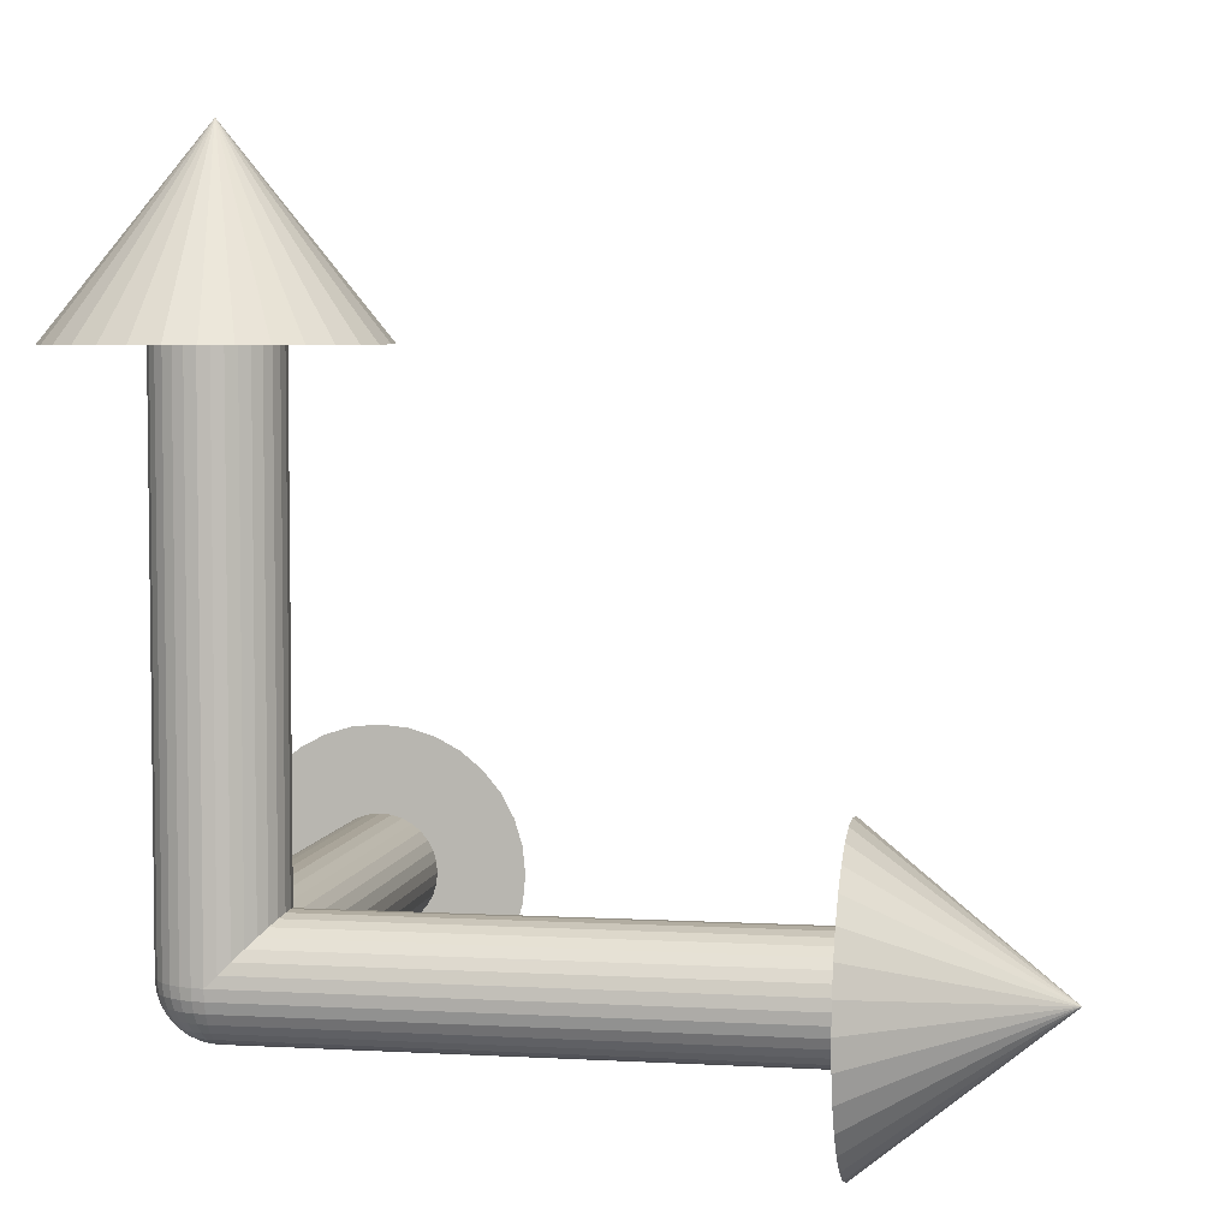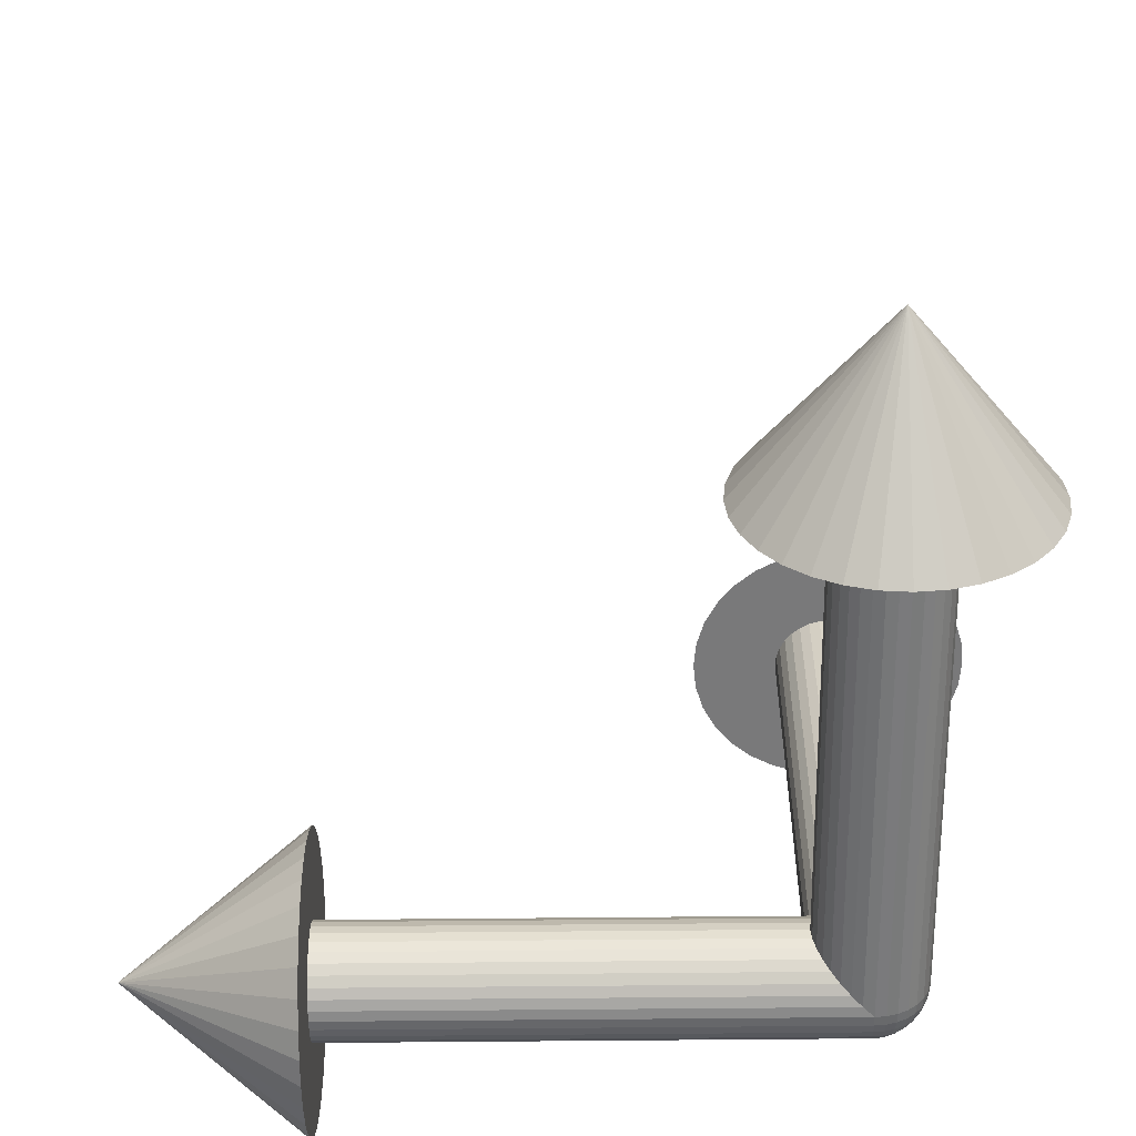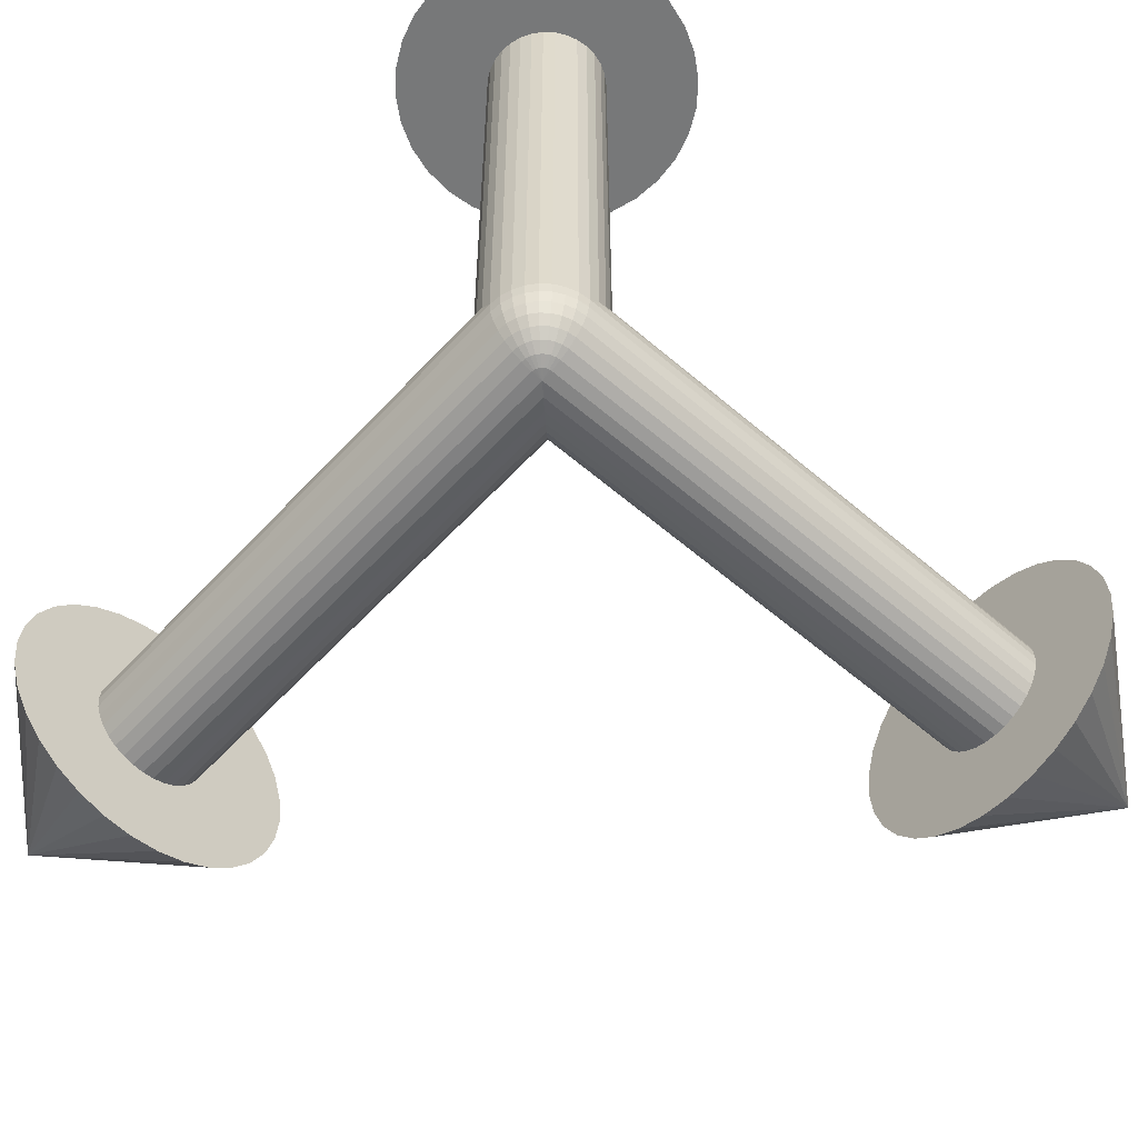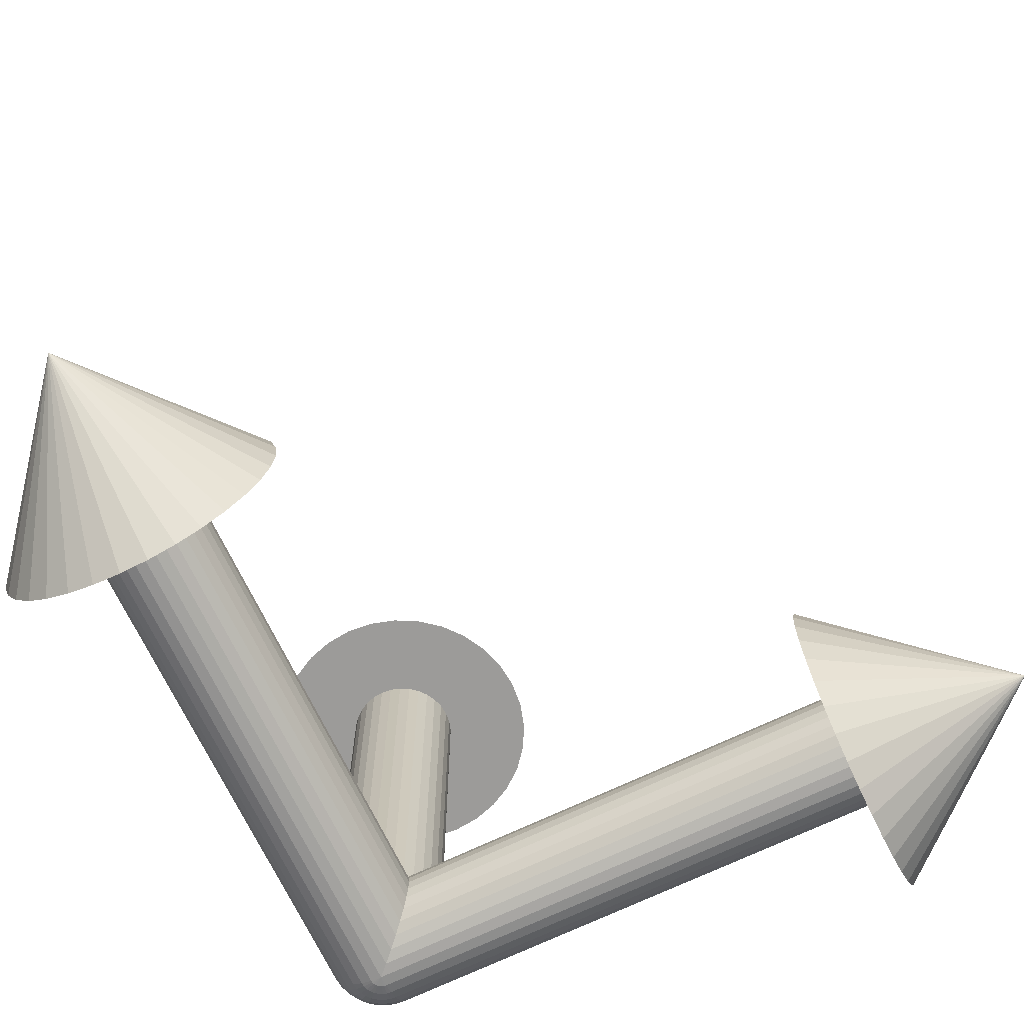
<metadata>
{"format":"obj","ext":"obj","renderer":"f3d","projection":"perspective","resolution":1024,"background":"white","views":[{"elev":5.1,"azim":-79.8,"up":"+Y"},{"elev":-57.8,"azim":-179.4,"up":"+Z"},{"elev":-57.3,"azim":-131.9,"up":"+Y"},{"elev":-69.7,"azim":25.6,"up":"+Y"}]}
</metadata>
<code>
o Cylinder
v -0 -0.1951 -0.9808
v 9.096 0 -1
v 1 9.096 0
v 1 0 9.096
v 0.9808 9.096 0.1951
v 9.096 0.1951 -0.9808
v 0.9808 0.1951 9.096
v 9.096 0.3827 -0.9239
v 9.096 0.4967 -2.497
v 0.9239 9.096 0.3827
v 9.096 0.9743 -2.352
v 0.9239 0.3827 9.096
v 0.8315 9.096 0.5556
v 9.096 0 -2.546
v 2.497 0.4967 9.096
v 12.29 -1e-06 -0
v 2.352 0.9743 9.096
v 9.096 1.414 2.117
v 0.7071 9.096 0.7071
v 9.096 1.8 1.8
v 2.546 0 9.096
v 9.096 -2.352 -0.9743
v -1e-06 -1e-06 12.29
v 9.096 -2.497 -0.4967
v 0.5556 9.096 0.8315
v 9.096 2.117 1.414
v -2.117 1.414 9.096
v 9.096 -2.546 0
v 9.096 2.352 0.9743
v -1.8 1.8 9.096
v 9.096 -2.497 0.4967
v 0.3827 9.096 0.9239
v 0.9743 -2.352 9.096
v 9.096 2.497 0.4967
v 9.096 -2.352 0.9743
v 0.4967 -2.497 9.096
v -1.414 2.117 9.096
v 9.096 2.546 0
v 0.1951 9.096 0.9808
v 9.096 -2.117 1.414
v -0 -2.546 9.096
v 9.096 2.497 -0.4967
v -0.9743 2.352 9.096
v 9.096 -1.8 1.8
v -0 9.096 1
v 9.096 2.352 -0.9743
v -0.4967 -2.497 9.096
v 9.096 -1.414 2.117
v 9.096 2.117 -1.414
v -0.1951 9.096 0.9808
v -0.4967 2.497 9.096
v 9.096 -0.9743 2.352
v -0.9743 -2.352 9.096
v 9.096 -0.4967 -2.497
v 9.096 1.8 -1.8
v -0.3827 9.096 0.9239
v -0 2.546 9.096
v 9.096 -0.4967 2.497
v -1.414 -2.117 9.096
v 9.096 -0.9743 -2.352
v 9.096 1.414 -2.117
v -0.5556 9.096 0.8315
v 0.4967 2.497 9.096
v 9.096 0 2.546
v -1.8 -1.8 9.096
v 9.096 -1.414 -2.117
v 9.096 0.4967 2.497
v 0.9743 2.352 9.096
v -0.7071 9.096 0.7071
v 9.096 -1.8 -1.8
v -2.117 -1.414 9.096
v 9.096 0.9743 2.352
v 1.414 2.117 9.096
v 9.096 -2.117 -1.414
v -0.8315 9.096 0.5556
v 9.096 -0.8315 -0.5556
v -2.352 -0.9743 9.096
v 9.096 -0.7071 -0.7071
v 2.497 -0.4967 9.096
v -0 -0.8315 -0.5556
v 9.096 -0.9239 -0.3827
v -0.9239 9.096 0.3827
v 1.8 1.8 9.096
v 9.096 -0.9808 -0.1951
v -0.9808 9.096 0.1951
v -0 -0.9808 -0.1951
v -2.497 -0.4967 9.096
v 2.352 -0.9743 9.096
v 9.096 -1 0
v 9.096 -0.9808 0.1951
v 2.117 1.414 9.096
v -1 9.096 -0
v -2.546 0 9.096
v 9.096 -0.9239 0.3827
v -0.9808 0 -0.1951
v 2.117 -1.414 9.096
v 9.096 -0.8315 0.5556
v -0.9808 9.096 -0.1951
v -2.497 0.4967 9.096
v 9.096 -0.7071 0.7071
v -0.9239 0 -0.3827
v -0.9239 9.096 -0.3827
v 9.096 -0.5556 0.8315
v 1.8 -1.8 9.096
v 9.096 -0.3827 0.9239
v -2.352 0.9743 9.096
v -0.8315 9.096 -0.5556
v 9.096 -0.1951 0.9808
v 1.414 -2.117 9.096
v 9.096 0 1
v -0.7071 0 -0.7071
v 0.5556 -0.8315 9.096
v 9.096 0.1951 0.9808
v -0.7071 9.096 -0.7071
v 0.7071 -0.7071 9.096
v -0.5556 0 -0.8315
v 9.096 0.3827 0.9239
v -0.5556 9.096 -0.8315
v 9.096 0.5556 0.8315
v 0.3827 -0.9239 9.096
v 9.096 0.7071 0.7071
v -0.3827 9.096 -0.9239
v 9.096 0.8315 0.5556
v 0.1951 -0.9808 9.096
v 9.096 0.9239 0.3827
v -0.1951 9.096 -0.9808
v 9.096 0.9808 0.1951
v -0 -1 9.096
v 9.096 1 0
v 9.096 0.9808 -0.1951
v 0 9.096 -1
v -0.1951 -0.9808 9.096
v 9.096 0.9239 -0.3827
v 0.1951 9.096 -0.9808
v 9.096 0.8315 -0.5556
v -0.3827 -0.9239 9.096
v 9.096 0.7071 -0.7071
v 0.3827 9.096 -0.9239
v 9.096 0.5556 -0.8315
v -0.5556 -0.8315 9.096
v -0 -0.7071 -0.7071
v -0 -0.5556 -0.8315
v -0 -0.3827 -0.9239
v 0.5556 9.096 -0.8315
v -0.7071 -0.7071 9.096
v 9.096 -0.5556 -0.8315
v 9.096 -0.3827 -0.9239
v -0.7071 -0.7071 -0
v 9.096 -0.1951 -0.9808
v 0.7071 9.096 -0.7071
v -0.8315 -0.5556 9.096
v 0.8315 9.096 -0.5556
v -0.9239 -0.3827 9.096
v -0.9239 -0.3827 -0
v -0.9808 -0.1951 9.096
v 0.9239 9.096 -0.3827
v -0.9808 -0.1951 -0
v 0.9808 9.096 -0.1951
v -1 0 9.096
v 2.546 9.096 0
v 2.497 9.096 0.4967
v -0.9808 0.1951 9.096
v 2.352 9.096 0.9743
v 2.117 9.096 1.414
v -0.9239 0.3827 9.096
v 1.8 9.096 1.8
v 1.414 9.096 2.117
v -0.8315 0.5556 9.096
v 0.9743 9.096 2.352
v -0.7071 0.7071 9.096
v 0.4967 9.096 2.497
v -0 9.096 2.546
v -0.5556 0.8315 9.096
v -0.4967 9.096 2.497
v -0.9743 9.096 2.352
v -0.3827 0.9239 9.096
v -1.414 9.096 2.117
v -1.8 9.096 1.8
v -2.117 9.096 1.414
v -0.1951 0.9808 9.096
v -2.352 9.096 0.9743
v -2.497 9.096 0.4967
v -0 1 9.096
v -2.546 9.096 -0
v -2.497 9.096 -0.4967
v 0.1951 0.9808 9.096
v -2.352 9.096 -0.9743
v -2.117 9.096 -1.414
v 0.3827 0.9239 9.096
v -1.8 9.096 -1.8
v -1.414 9.096 -2.117
v 0.5556 0.8315 9.096
v -0.9743 9.096 -2.352
v -0.4967 9.096 -2.497
v 0.7071 0.7071 9.096
v 0 9.096 -2.546
v 0.4967 9.096 -2.497
v 0.8315 0.5556 9.096
v 0.9743 9.096 -2.352
v 1.414 9.096 -2.117
v 1.8 9.096 -1.8
v 2.117 9.096 -1.414
v 2.352 9.096 -0.9743
v 0.8315 -0.5556 9.096
v 2.497 9.096 -0.4967
v 0.9239 -0.3827 9.096
v -0 12.29 0
v 0.9808 -0.1951 9.096
v 0.5556 0.8315 0.8315
v 0.3827 0.9239 0.9239
v 0.1951 0.9808 0.9808
v -0 1 1
v -0.1951 0.9808 0.9808
v -0.3827 0.9239 0.9239
v -0.5556 0.8315 0.8315
v -0.7071 0.7071 0.7071
v -0.8315 0.5556 0.5556
v -0.9239 0.3827 0.3827
v -0.9808 0.1951 0.1951
v 0.9808 0.9808 0.1951
v 0.9239 0.9239 0.3827
v 0.8315 0.8315 0.5556
v 0.8275 0.8275 0.5604
v 0.7071 0.7071 0.7071
v 0.1951 0.1951 -0.9808
v 0.3827 0.3827 -0.9239
v 0.5556 0.5556 -0.8315
v 0.7071 0.7071 -0.7071
v 0.8315 0.8315 -0.5556
v 0.9239 0.9239 -0.3827
v 0.9808 0.9808 -0.1951
v 1 1 0
v 0.9808 -0.1951 0.9808
v 1 0 1
v 0.9808 0.1951 0.9808
v 0.9239 0.3827 0.9239
v 0.7071 -0.7071 0.7071
v 0.5556 -0.8315 0.5556
v 0.3827 -0.9239 0.3827
v 0.1951 -0.9808 0.1951
v 0.8345 0.5499 0.8345
v 0.8315 0.5556 0.8315
v 0.8315 -0.5556 0.8315
v 0.9239 -0.3827 0.9239
v -1 -0 -0
v -0.8315 -0.5556 -0
v -0.5556 -0.8315 -0
v -0.3827 -0.9239 -0
v -0.1951 -0.9808 -0
v -0.9619 -0.1951 -0.1913
v -0.9061 -0.3827 -0.1802
v -0.8155 -0.5556 -0.1622
v -0.6935 -0.7071 -0.1379
v -0.5449 -0.8315 -0.1084
v -0.3753 -0.9239 -0.07466
v -0.1913 -0.9808 -0.03806
v -0.9061 -0.1951 -0.3753
v -0.8536 -0.3827 -0.3536
v -0.7682 -0.5556 -0.3182
v -0.6533 -0.7071 -0.2706
v -0.5133 -0.8315 -0.2126
v -0.3536 -0.9239 -0.1464
v -0.1802 -0.9808 -0.07466
v -0.8315 -0 -0.5556
v -0.8155 -0.1951 -0.5449
v -0.7682 -0.3827 -0.5133
v -0.6913 -0.5556 -0.4619
v -0.5879 -0.7071 -0.3928
v -0.4619 -0.8315 -0.3087
v -0.3182 -0.9239 -0.2126
v -0.1622 -0.9808 -0.1084
v -0.6935 -0.1951 -0.6935
v -0.6533 -0.3827 -0.6533
v -0.5879 -0.5556 -0.5879
v -0.5 -0.7071 -0.5
v -0.3928 -0.8315 -0.3928
v -0.2706 -0.9239 -0.2706
v -0.1379 -0.9808 -0.1379
v -0.5449 -0.1951 -0.8155
v -0.5133 -0.3827 -0.7682
v -0.4619 -0.5556 -0.6913
v -0.3928 -0.7071 -0.5879
v -0.3087 -0.8315 -0.4619
v -0.2126 -0.9239 -0.3182
v -0.1084 -0.9808 -0.1622
v -0.3827 -0 -0.9239
v -0.3753 -0.1951 -0.9061
v -0.3536 -0.3827 -0.8536
v -0.3182 -0.5556 -0.7682
v -0.2706 -0.7071 -0.6533
v -0.2126 -0.8315 -0.5133
v -0.1464 -0.9239 -0.3536
v -0.07466 -0.9808 -0.1802
v -0.1951 -0 -0.9808
v -0.1913 -0.1951 -0.9619
v -0.1802 -0.3827 -0.9061
v -0.1622 -0.5556 -0.8155
v -0.1379 -0.7071 -0.6935
v -0.1084 -0.8315 -0.5449
v -0.07466 -0.9239 -0.3753
v -0.03806 -0.9808 -0.1913
v 0 -0 -1
v -0 -0.9239 -0.3827
v -0 -1 -0
f 3 5 220 232
f 5 10 221 220
f 10 13 222 221
f 13 19 224 223 222
f 19 25 209 224
f 209 25 32 210
f 211 210 32 39
f 212 211 39 45
f 212 45 50 213
f 213 50 56 214
f 214 56 62 215
f 215 62 69 216
f 217 216 69 75
f 218 217 75 82
f 219 218 82 85
f 245 219 85 92
f 245 92 98 95
f 95 98 102 101
f 101 102 107 264
f 264 107 114 111
f 111 114 118 116
f 116 118 122 286
f 286 122 126 294
f 294 126 131 302
f 302 131 134 225
f 225 134 138 226
f 226 138 144 227
f 144 150 228 227
f 150 152 229 228
f 152 156 230 229
f 13 10 163 164
f 230 156 158 231
f 231 158 3 232
f 190 188 207
f 69 62 177 178
f 118 114 190 191
f 156 152 202 203
f 45 39 171 172
f 98 92 184 185
f 138 134 197 199
f 19 13 164 166
f 75 69 178 179
f 122 118 191 193
f 158 156 203 205
f 50 45 172 174
f 102 98 185 187
f 144 138 199 200
f 25 19 166 167
f 82 75 179 181
f 126 122 193 194
f 5 3 160 161
f 3 158 205 160
f 56 50 174 175
f 107 102 187 188
f 150 144 200 201
f 32 25 167 169
f 85 82 181 182
f 131 126 194 196
f 10 5 161 163
f 62 56 175 177
f 114 107 188 190
f 152 150 201 202
f 39 32 169 171
f 92 85 182 184
f 134 131 196 197
f 171 169 207
f 191 190 207
f 172 171 207
f 193 191 207
f 174 172 207
f 194 193 207
f 175 174 207
f 196 194 207
f 177 175 207
f 197 196 207
f 178 177 207
f 199 197 207
f 179 178 207
f 200 199 207
f 181 179 207
f 161 160 207
f 201 200 207
f 182 181 207
f 163 161 207
f 202 201 207
f 184 182 207
f 164 163 207
f 203 202 207
f 185 184 207
f 166 164 207
f 205 203 207
f 187 185 207
f 167 166 207
f 160 205 207
f 188 187 207
f 169 167 207
f 234 4 208 233
f 235 7 4 234
f 236 12 7 235
f 7 12 17 15
f 4 7 15 21
f 15 17 23
f 21 15 23
f 79 21 23
f 27 106 23
f 30 27 23
f 37 30 23
f 33 109 23
f 36 33 23
f 41 36 23
f 43 37 23
f 47 41 23
f 51 43 23
f 53 47 23
f 57 51 23
f 59 53 23
f 63 57 23
f 65 59 23
f 68 63 23
f 71 65 23
f 73 68 23
f 77 71 23
f 83 73 23
f 87 77 23
f 88 79 23
f 91 83 23
f 93 87 23
f 96 88 23
f 17 91 23
f 99 93 23
f 104 96 23
f 106 99 23
f 109 104 23
f 112 115 104 109
f 120 112 109 33
f 237 115 112 238
f 238 112 120 239
f 239 120 124 240
f 124 120 33 36
f 240 124 128 304
f 128 124 36 41
f 304 128 132 249
f 132 128 41 47
f 249 132 136 248
f 136 132 47 53
f 248 136 140 247
f 140 136 53 59
f 247 140 145 148
f 145 140 59 65
f 148 145 151 246
f 151 145 65 71
f 246 151 153 154
f 153 151 71 77
f 154 153 155 157
f 155 153 77 87
f 245 157 155 159
f 159 155 87 93
f 245 159 162 219
f 162 159 93 99
f 219 162 165 218
f 165 162 99 106
f 218 165 168 217
f 168 165 106 27
f 168 170 216 217
f 170 168 27 30
f 170 173 215 216
f 173 170 30 37
f 215 173 176 214
f 176 173 37 43
f 214 176 180 213
f 180 176 43 51
f 213 180 183 212
f 183 180 51 57
f 211 212 183 186
f 186 183 57 63
f 210 211 186 189
f 189 186 63 68
f 210 189 192 209
f 192 189 68 73
f 209 192 195 224
f 195 192 73 83
f 224 195 198 242
f 198 195 83 91
f 242 198 12 236 241
f 12 198 91 17
f 243 204 115 237
f 244 206 204 243
f 204 206 88 96
f 115 204 96 104
f 206 208 79 88
f 233 208 206 244
f 208 4 21 79
f 302 2 149 1
f 225 6 2 302
f 226 8 6 225
f 6 8 11 9
f 2 6 9 14
f 9 11 16
f 14 9 16
f 54 14 16
f 18 72 16
f 20 18 16
f 26 20 16
f 22 74 16
f 24 22 16
f 28 24 16
f 29 26 16
f 31 28 16
f 34 29 16
f 35 31 16
f 38 34 16
f 40 35 16
f 42 38 16
f 44 40 16
f 46 42 16
f 48 44 16
f 49 46 16
f 52 48 16
f 55 49 16
f 58 52 16
f 60 54 16
f 61 55 16
f 64 58 16
f 66 60 16
f 11 61 16
f 67 64 16
f 70 66 16
f 72 67 16
f 74 70 16
f 76 78 70 74
f 81 76 74 22
f 141 78 76 80
f 80 76 81 303
f 303 81 84 86
f 84 81 22 24
f 86 84 89 304
f 89 84 24 28
f 89 90 240 304
f 90 89 28 31
f 90 94 239 240
f 94 90 31 35
f 94 97 238 239
f 97 94 35 40
f 97 100 237 238
f 100 97 40 44
f 100 103 243 237
f 103 100 44 48
f 103 105 244 243
f 105 103 48 52
f 105 108 233 244
f 108 105 52 58
f 233 108 110 234
f 110 108 58 64
f 234 110 113 235
f 113 110 64 67
f 235 113 117 236
f 117 113 67 72
f 236 117 119 242 241
f 119 117 72 18
f 242 119 121 224
f 121 119 18 20
f 121 123 222 223 224
f 123 121 20 26
f 222 123 125 221
f 125 123 26 29
f 221 125 127 220
f 127 125 29 34
f 127 129 232 220
f 129 127 34 38
f 232 129 130 231
f 130 129 38 42
f 231 130 133 230
f 133 130 42 46
f 230 133 135 229
f 135 133 46 49
f 135 137 228 229
f 137 135 49 55
f 228 137 139 227
f 139 137 55 61
f 227 139 8 226
f 8 139 61 11
f 142 146 78 141
f 143 147 146 142
f 146 147 60 66
f 78 146 66 70
f 147 149 54 60
f 1 149 147 143
f 149 2 14 54
f 148 246 252 253
f 247 148 253 254
f 248 247 254 255
f 249 248 255 256
f 304 249 256
f 157 245 95 250
f 154 157 250 251
f 246 154 251 252
f 304 256 263
f 250 95 101 257
f 251 250 257 258
f 252 251 258 259
f 253 252 259 260
f 254 253 260 261
f 255 254 261 262
f 256 255 262 263
f 261 260 268 269
f 262 261 269 270
f 263 262 270 271
f 304 263 271
f 257 101 264 265
f 258 257 265 266
f 259 258 266 267
f 260 259 267 268
f 265 264 111 272
f 266 265 272 273
f 267 266 273 274
f 268 267 274 275
f 269 268 275 276
f 270 269 276 277
f 271 270 277 278
f 304 271 278
f 276 275 282 283
f 277 276 283 284
f 278 277 284 285
f 304 278 285
f 272 111 116 279
f 273 272 279 280
f 274 273 280 281
f 275 274 281 282
f 280 279 287 288
f 281 280 288 289
f 282 281 289 290
f 283 282 290 291
f 284 283 291 292
f 285 284 292 293
f 304 285 293
f 279 116 286 287
f 292 291 299 300
f 293 292 300 301
f 304 293 301
f 287 286 294 295
f 288 287 295 296
f 289 288 296 297
f 290 289 297 298
f 291 290 298 299
f 296 295 1 143
f 297 296 143 142
f 298 297 142 141
f 299 298 141 80
f 300 299 80 303
f 301 300 303 86
f 304 301 86
f 295 294 302 1

</code>
